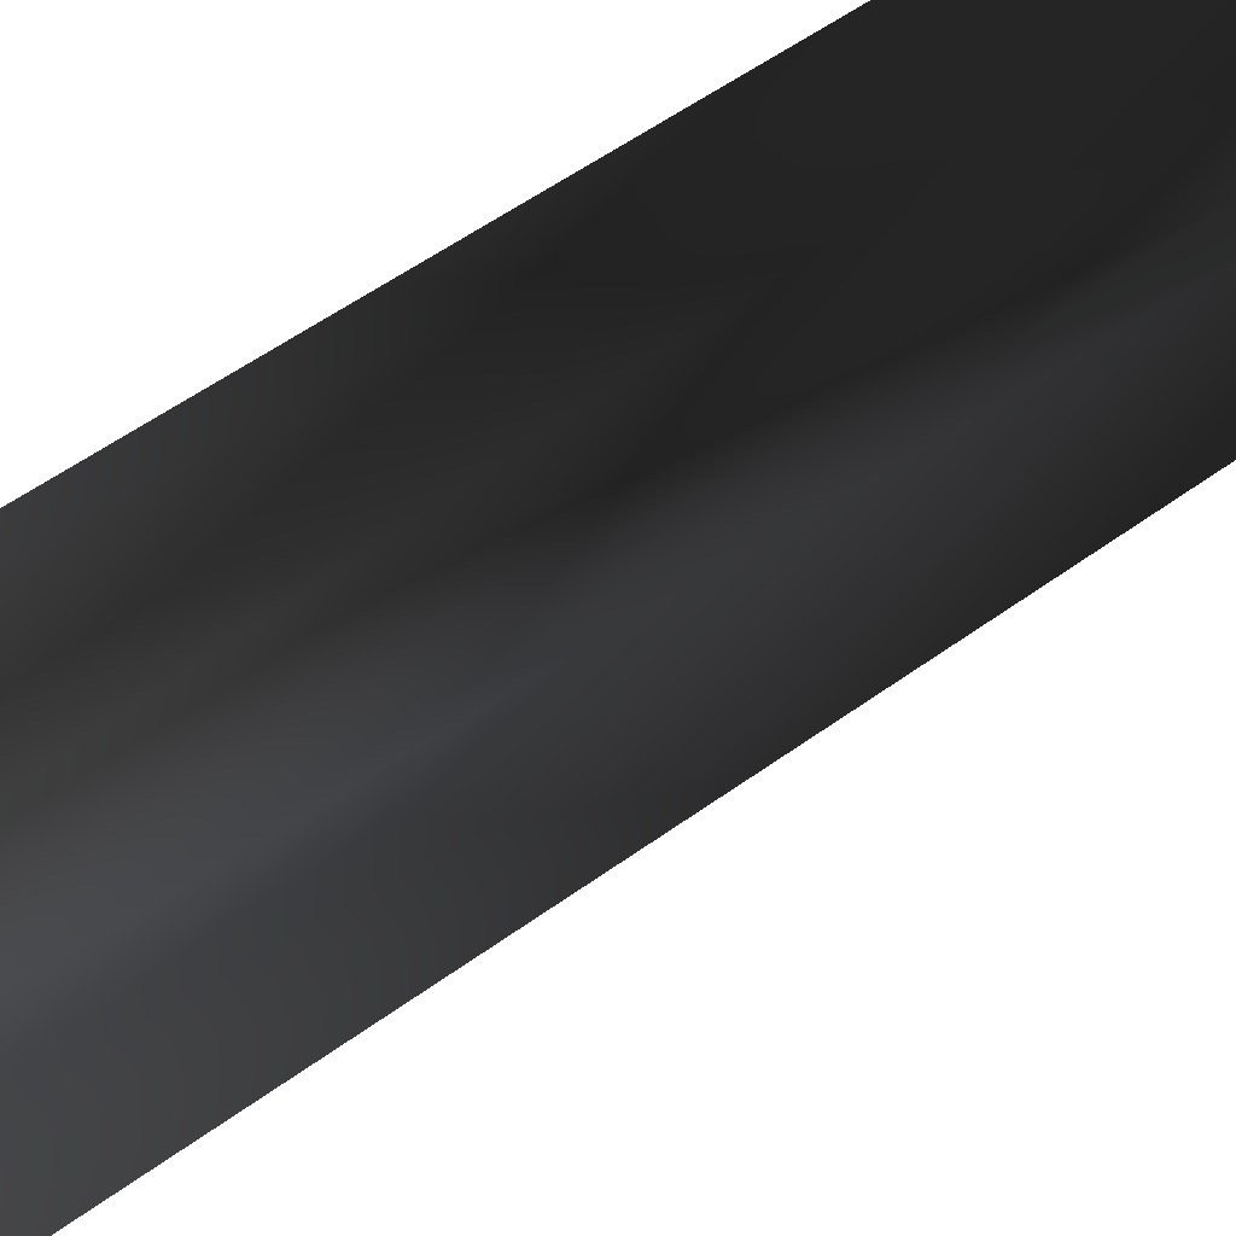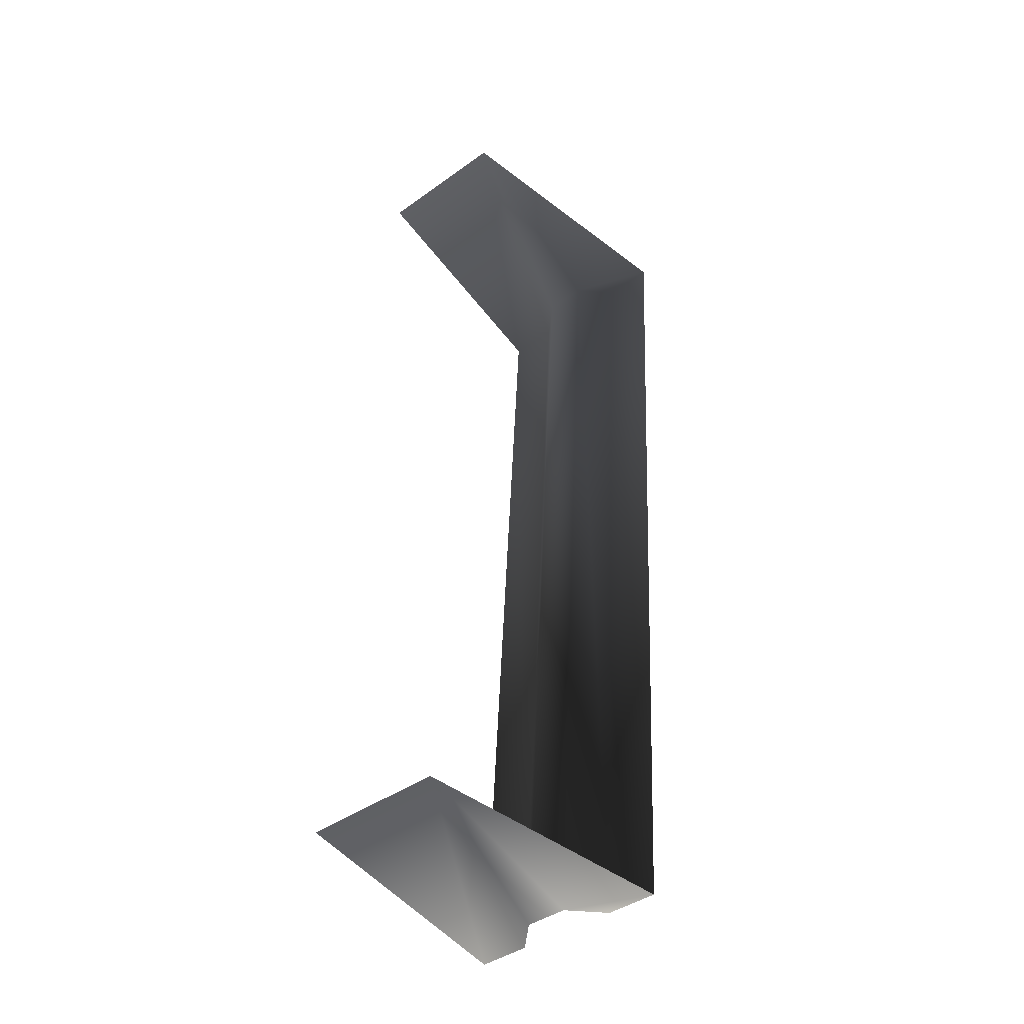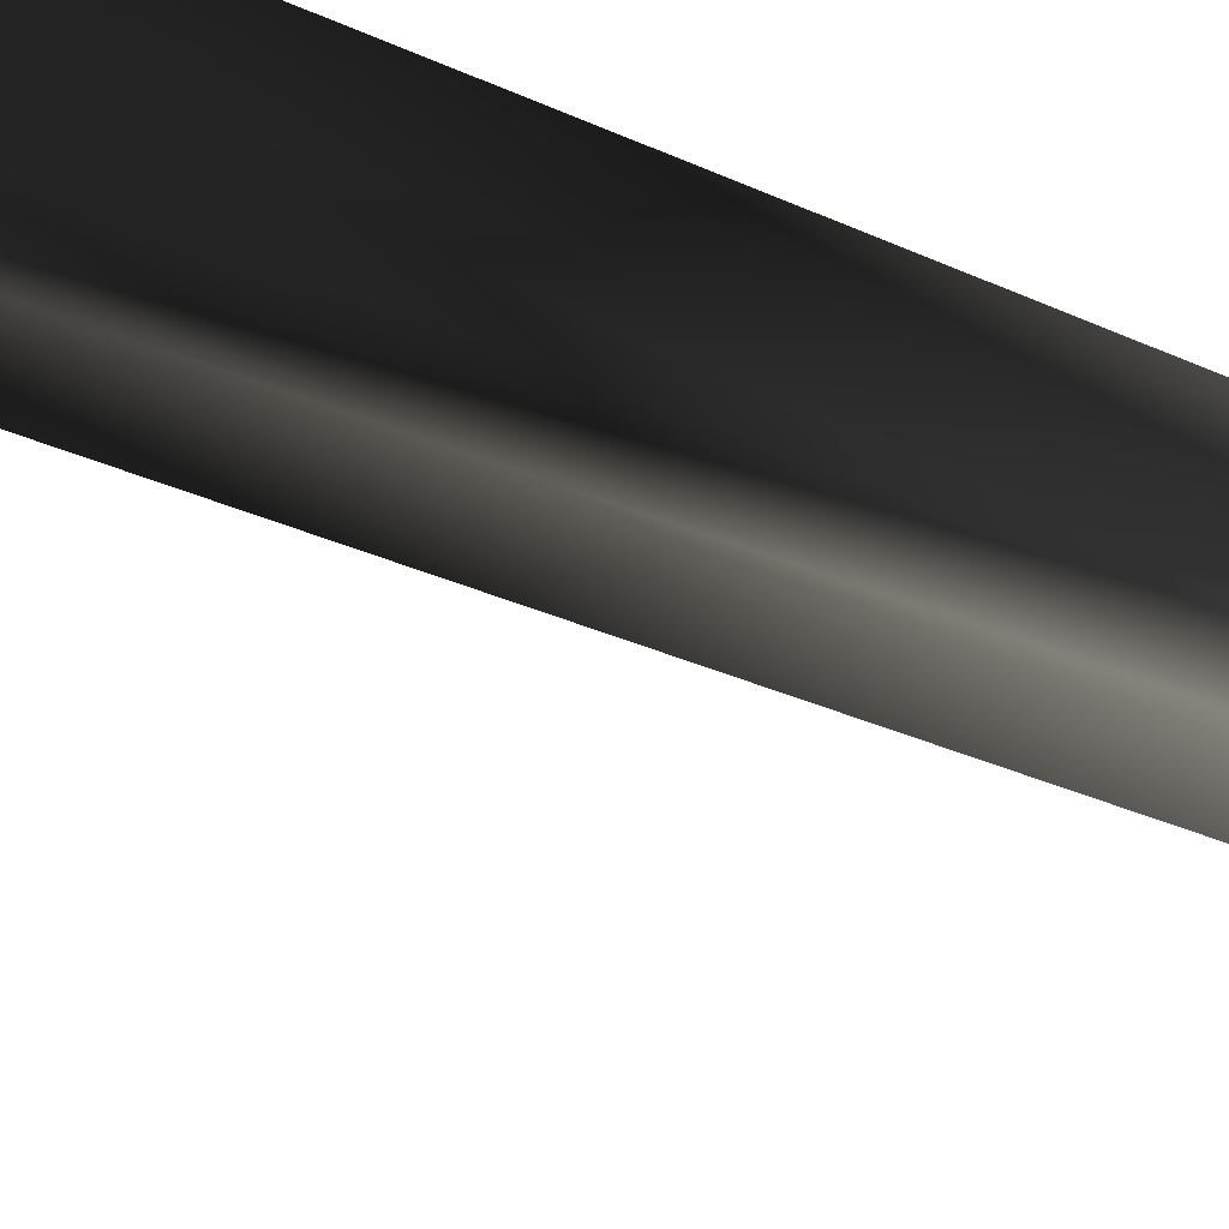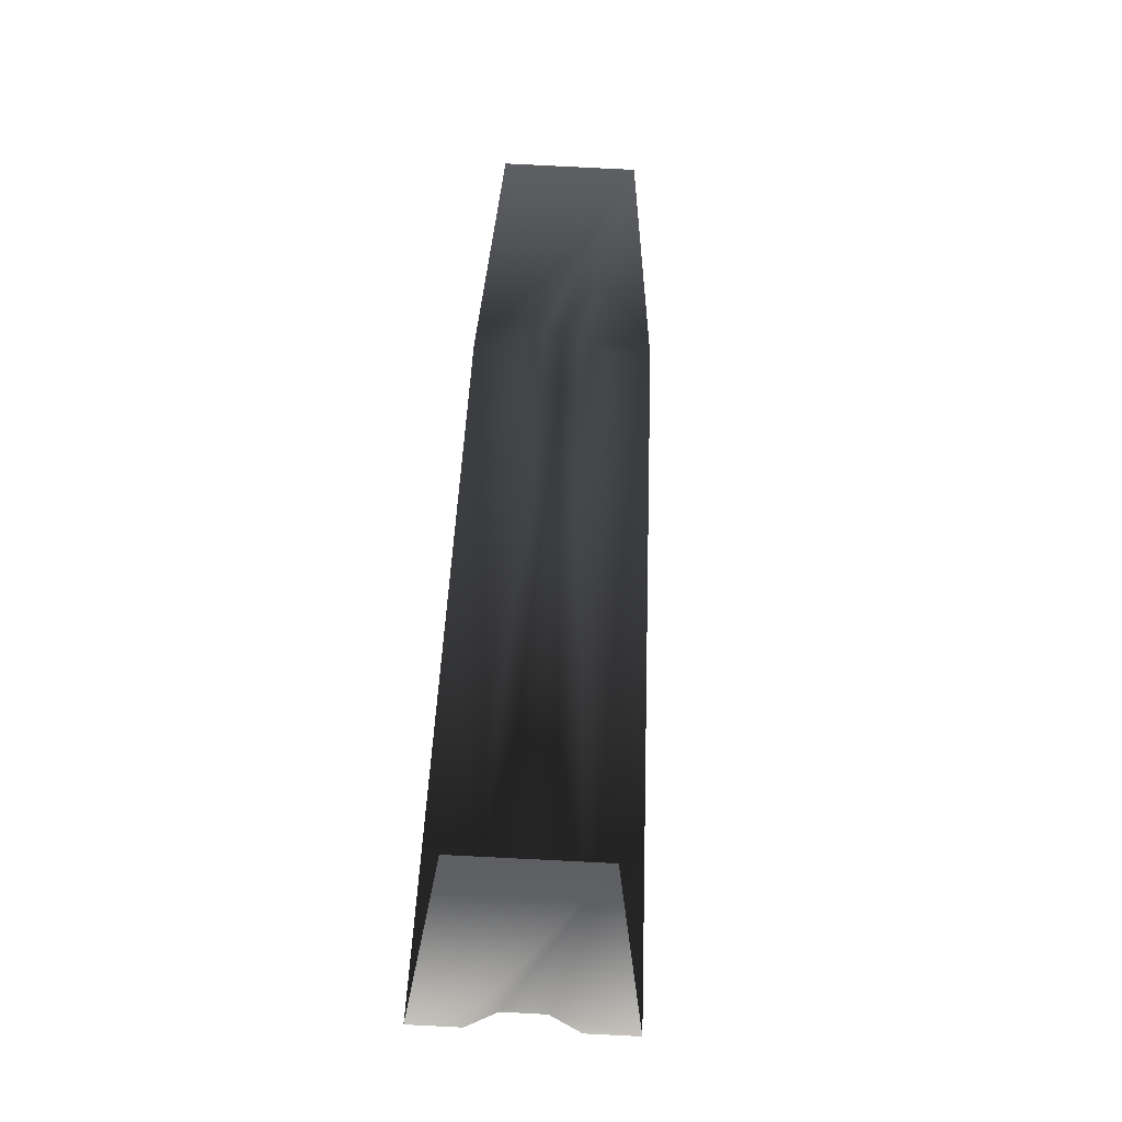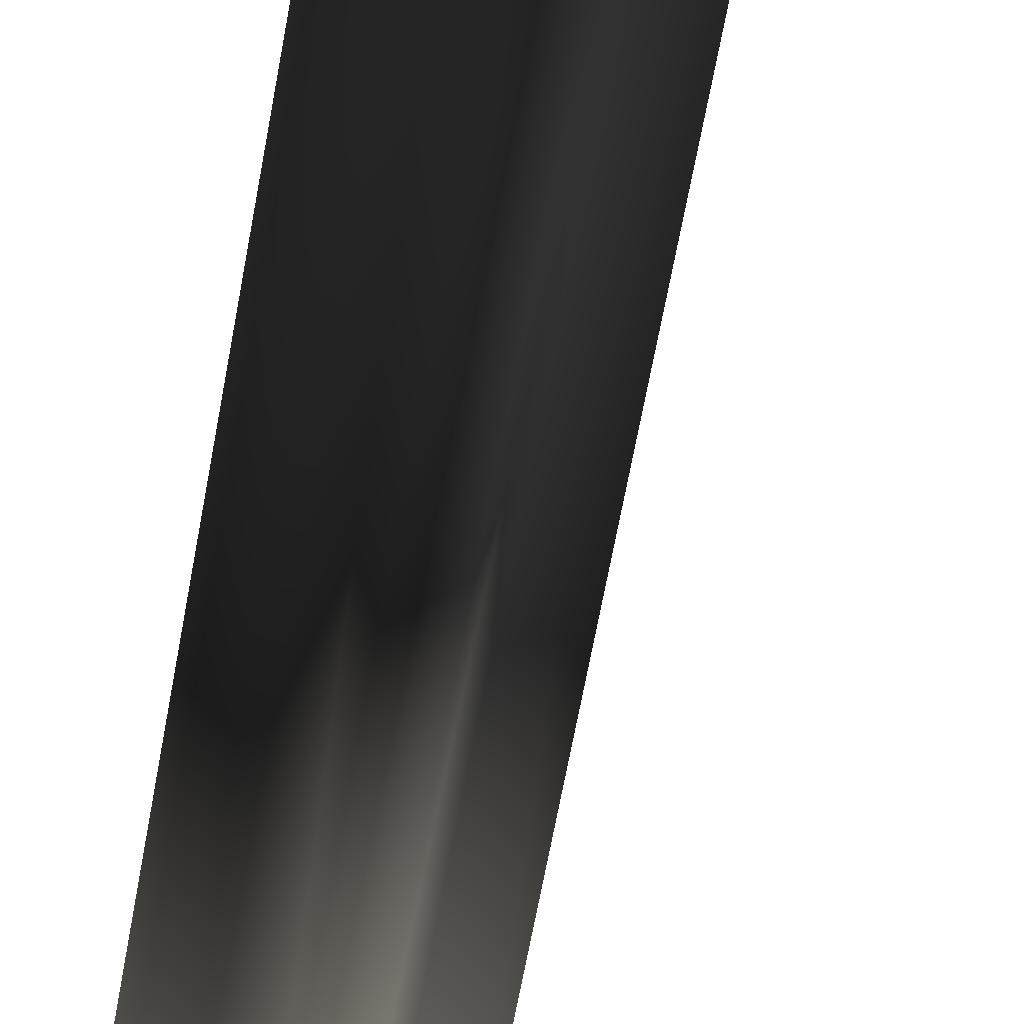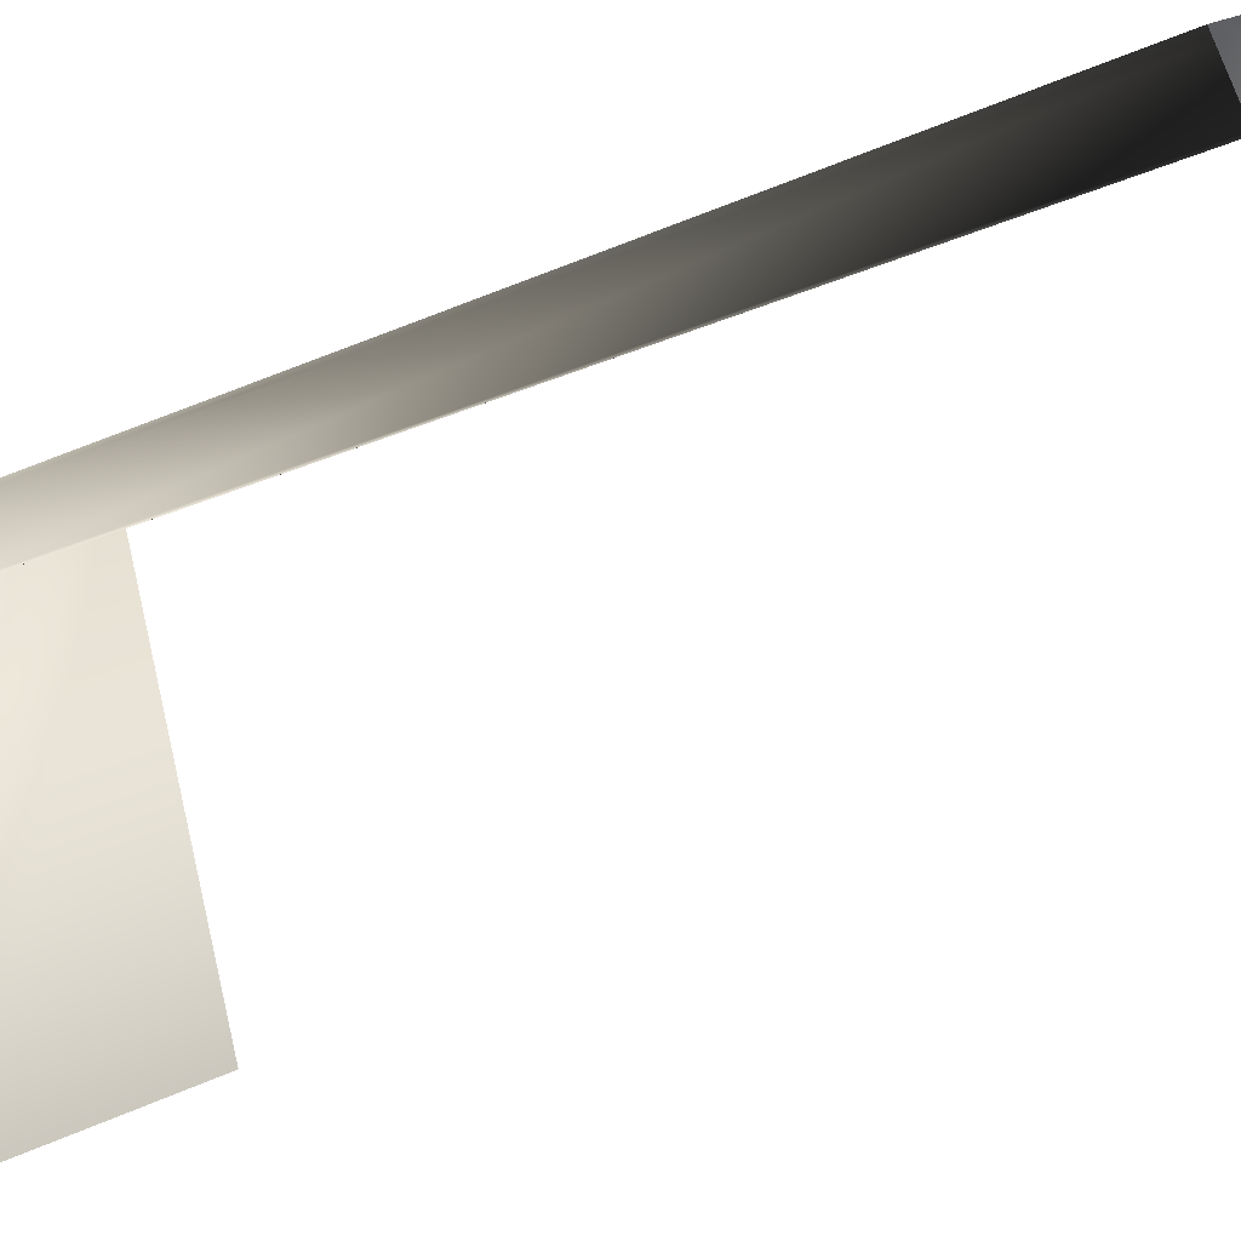
<metadata>
{"format":"obj","ext":"obj","renderer":"f3d","projection":"perspective","resolution":1024,"background":"white","views":[{"elev":49.4,"azim":-127.3,"up":"+Z"},{"elev":-44.3,"azim":-161.3,"up":"+Y"},{"elev":-27.5,"azim":56.0,"up":"+Z"},{"elev":-41.9,"azim":155.7,"up":"+Y"},{"elev":-67.2,"azim":-8.1,"up":"+Z"},{"elev":-12.3,"azim":-34.3,"up":"+Z"}]}
</metadata>
<code>
o instance_69/Component_4/ID429#ID429
v -0.004989 0.02679 0.09688
v -0.004378 0.02682 0.1
v -0.003679 0.02685 0.09743
v -0.004867 0.0268 0.09983
v -0.005042 0.02679 0.09943
v -0.005443 0.02677 0.09927
v -0.006337 0.02673 0.09922
v -0.005848 0.02676 0.09942
v -0.005954 0.01759 0.09922
v -0.005464 0.01761 0.09942
v -0.00506 0.01763 0.09927
v -0.004658 0.01764 0.09943
v -0.004484 0.01765 0.09983
v -0.003994 0.01767 0.1
v -0.004605 0.01765 0.09688
v -0.003296 0.0177 0.09743
f 1 2 3
f 2 1 4
f 4 1 5
f 5 1 6
f 6 1 7
f 6 7 8
f 8 9 10
f 9 8 7
f 6 10 11
f 10 6 8
f 5 11 12
f 11 5 6
f 13 5 12
f 5 13 4
f 2 13 14
f 13 2 4
f 14 15 16
f 15 14 13
f 15 13 12
f 15 12 11
f 15 11 9
f 9 11 10

</code>
